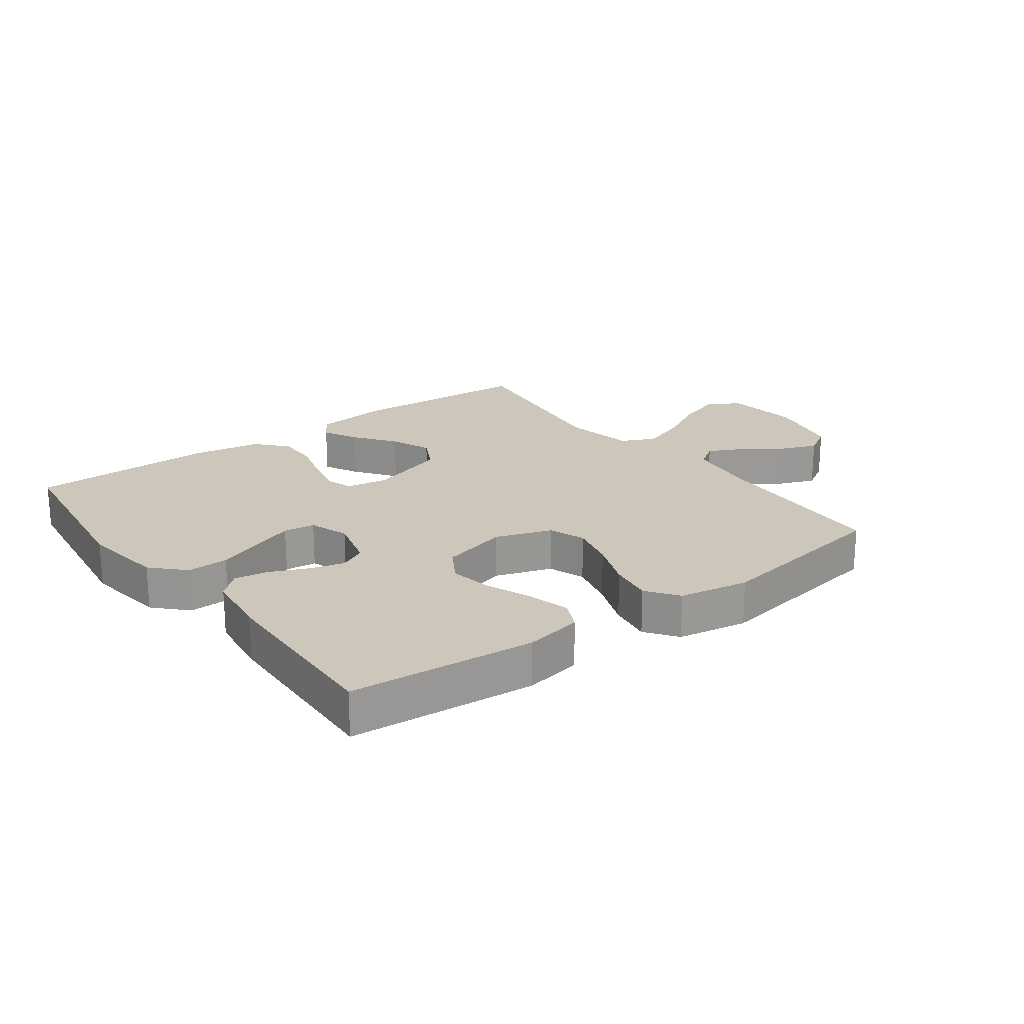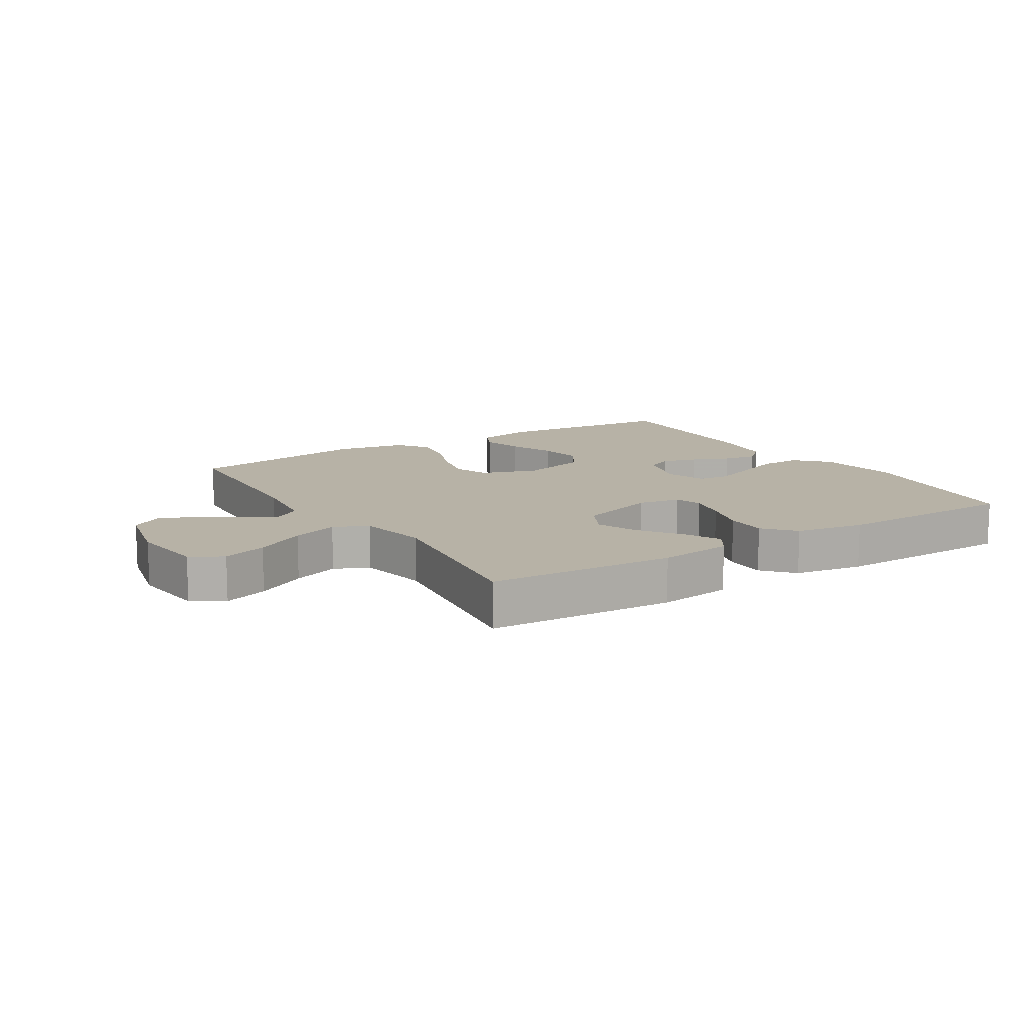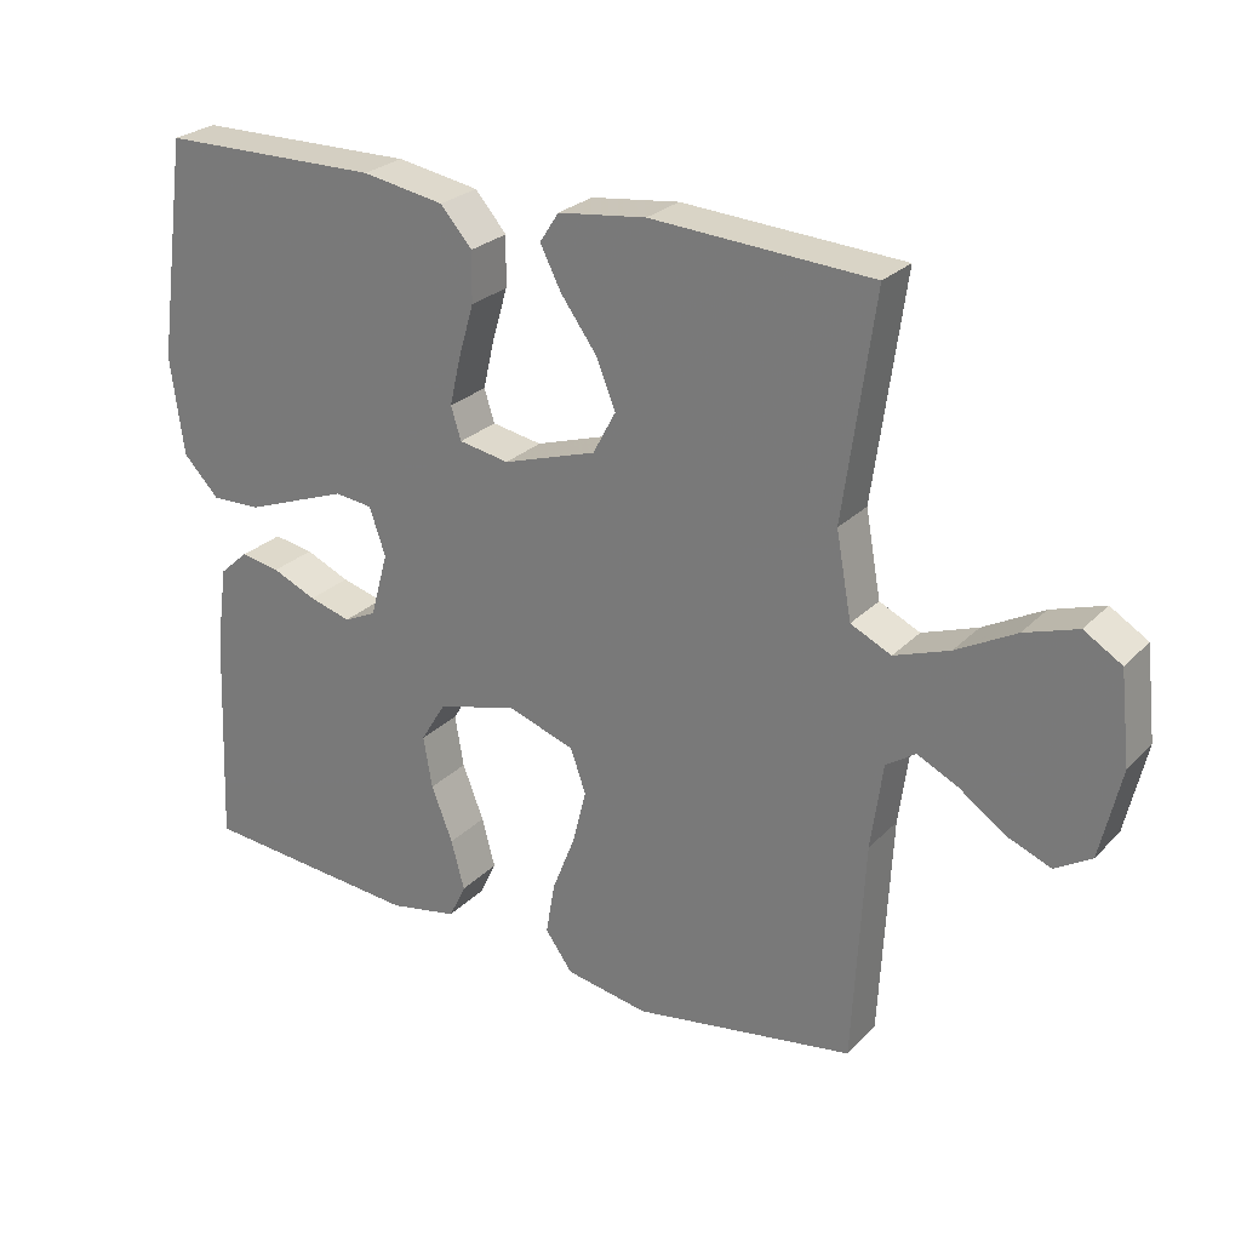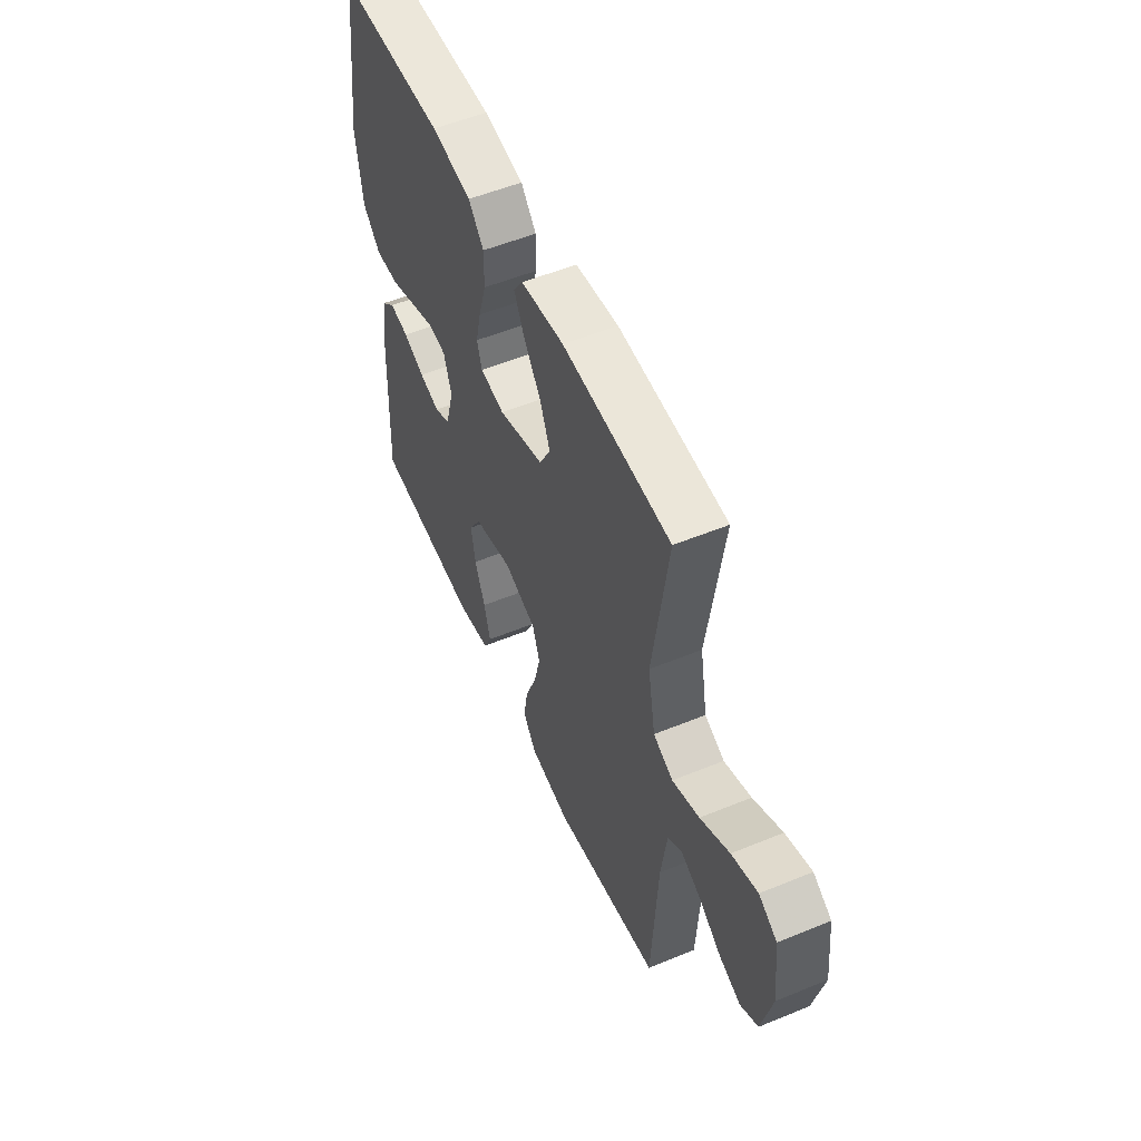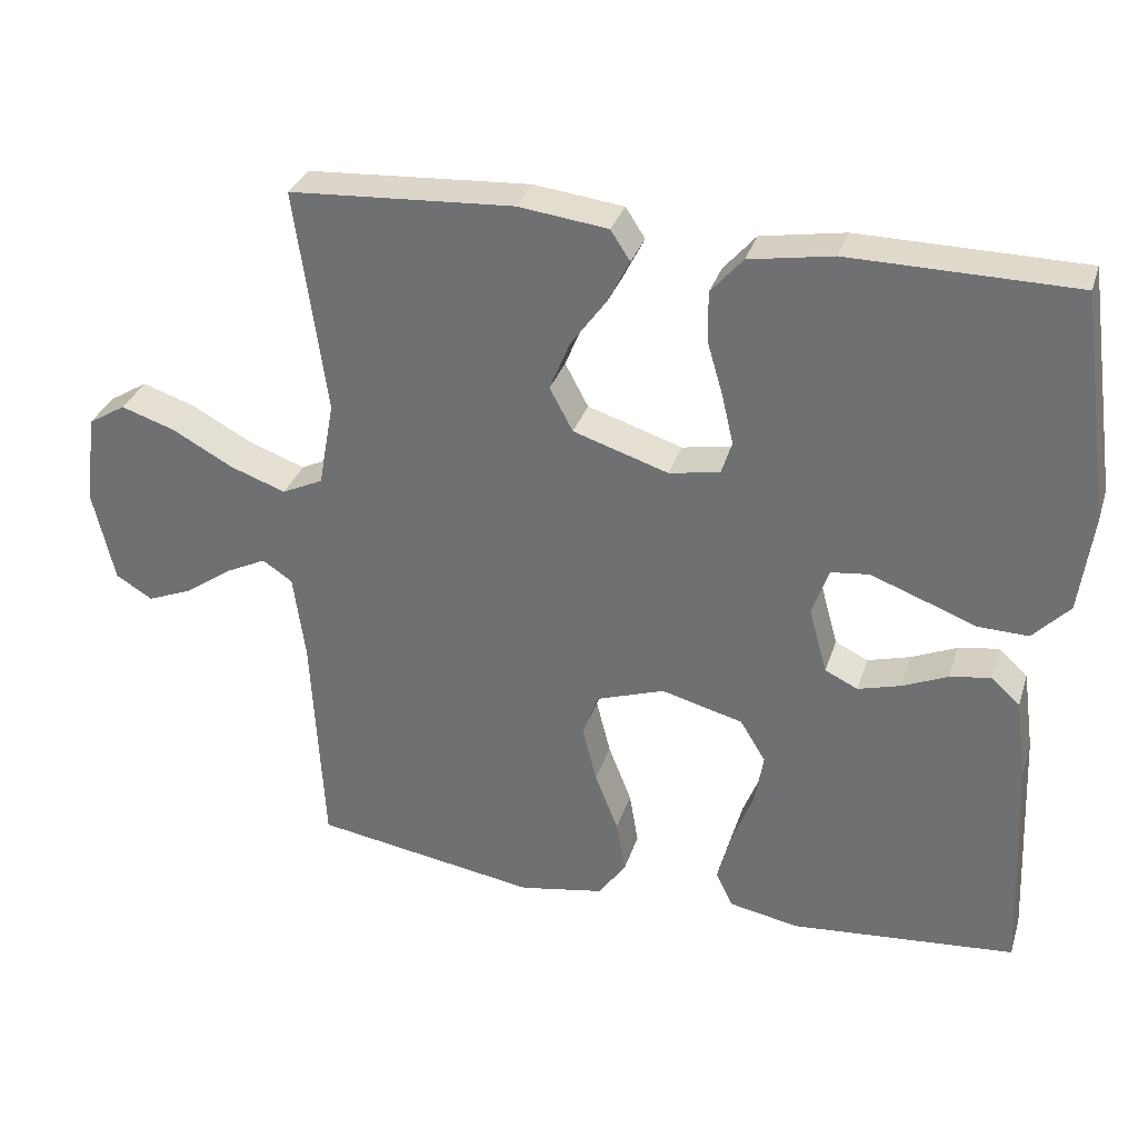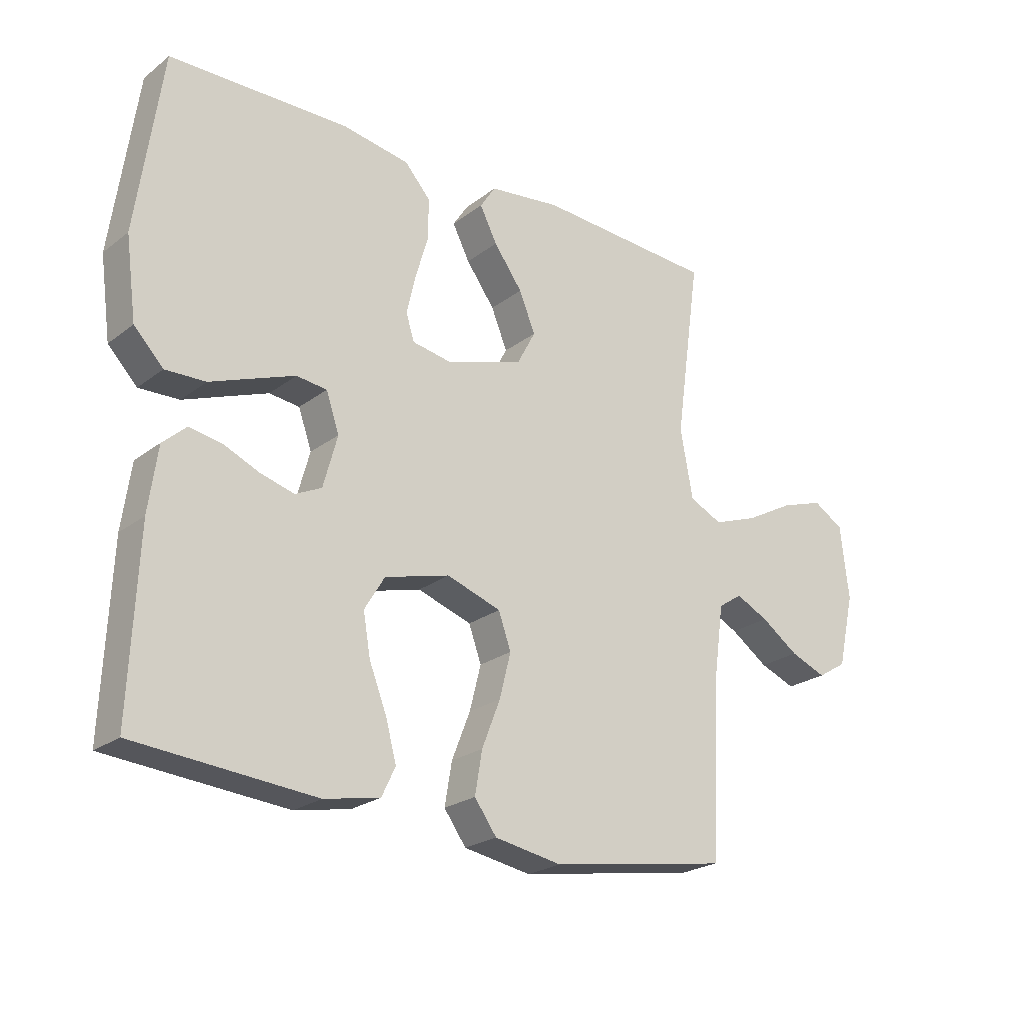
<metadata>
{"format":"obj","ext":"obj","renderer":"f3d","projection":"perspective","resolution":1024,"background":"white","views":[{"elev":21.3,"azim":143.3,"up":"+Y"},{"elev":12.4,"azim":-32.2,"up":"+Y"},{"elev":26.0,"azim":-146.8,"up":"+Z"},{"elev":53.9,"azim":-113.6,"up":"+Z"},{"elev":32.0,"azim":16.5,"up":"+Z"},{"elev":-23.2,"azim":141.7,"up":"+Z"}]}
</metadata>
<code>
v -0.5 0.07 0.5
v -0.2 0.07 0.518
v -0.08 0.07 0.503
v -0.054 0.07 0.463
v -0.083 0.07 0.406
v -0.131 0.07 0.34
v -0.158 0.07 0.274
v -0.127 0.07 0.216
v 0 0.07 0.175
v 0.068 0.07 0.187
v 0.082 0.07 0.231
v 0.067 0.07 0.296
v 0.046 0.07 0.368
v 0.045 0.07 0.436
v 0.088 0.07 0.485
v 0.2 0.07 0.504
v 0.5 0.07 0.5
v 0.542 0.07 0.2
v 0.524 0.07 0.066
v 0.475 0.07 0.015
v 0.408 0.07 0.017
v 0.334 0.07 0.045
v 0.267 0.07 0.07
v 0.216 0.07 0.064
v 0.194 0.07 0
v 0.218 0.07 -0.087
v 0.262 0.07 -0.108
v 0.319 0.07 -0.092
v 0.379 0.07 -0.066
v 0.433 0.07 -0.057
v 0.472 0.07 -0.092
v 0.487 0.07 -0.2
v 0.5 0.07 -0.5
v 0.2 0.07 -0.525
v 0.107 0.07 -0.507
v 0.084 0.07 -0.459
v 0.102 0.07 -0.392
v 0.131 0.07 -0.318
v 0.143 0.07 -0.248
v 0.109 0.07 -0.192
v 0 0.07 -0.163
v -0.091 0.07 -0.194
v -0.112 0.07 -0.253
v -0.093 0.07 -0.328
v -0.062 0.07 -0.407
v -0.05 0.07 -0.478
v -0.087 0.07 -0.529
v -0.2 0.07 -0.549
v -0.5 0.07 -0.5
v -0.516 0.07 -0.2
v -0.532 0.07 -0.084
v -0.572 0.07 -0.057
v -0.627 0.07 -0.084
v -0.69 0.07 -0.128
v -0.75 0.07 -0.152
v -0.799 0.07 -0.122
v -0.827 0.07 0
v -0.813 0.07 0.123
v -0.762 0.07 0.154
v -0.69 0.07 0.13
v -0.609 0.07 0.086
v -0.534 0.07 0.059
v -0.479 0.07 0.085
v -0.458 0.07 0.2
v -0.5 0 0.5
v -0.2 0 0.518
v -0.08 0 0.503
v -0.054 0 0.463
v -0.083 0 0.406
v -0.131 0 0.34
v -0.158 0 0.274
v -0.127 0 0.216
v 0 0 0.175
v 0.068 0 0.187
v 0.082 0 0.231
v 0.067 0 0.296
v 0.046 0 0.368
v 0.045 0 0.436
v 0.088 0 0.485
v 0.2 0 0.504
v 0.5 0 0.5
v 0.542 0 0.2
v 0.524 0 0.066
v 0.475 0 0.015
v 0.408 0 0.017
v 0.334 0 0.045
v 0.267 0 0.07
v 0.216 0 0.064
v 0.194 0 0
v 0.218 0 -0.087
v 0.262 0 -0.108
v 0.319 0 -0.092
v 0.379 0 -0.066
v 0.433 0 -0.057
v 0.472 0 -0.092
v 0.487 0 -0.2
v 0.5 0 -0.5
v 0.2 0 -0.525
v 0.107 0 -0.507
v 0.084 0 -0.459
v 0.102 0 -0.392
v 0.131 0 -0.318
v 0.143 0 -0.248
v 0.109 0 -0.192
v 0 0 -0.163
v -0.091 0 -0.194
v -0.112 0 -0.253
v -0.093 0 -0.328
v -0.062 0 -0.407
v -0.05 0 -0.478
v -0.087 0 -0.529
v -0.2 0 -0.549
v -0.5 0 -0.5
v -0.516 0 -0.2
v -0.532 0 -0.084
v -0.572 0 -0.057
v -0.627 0 -0.084
v -0.69 0 -0.128
v -0.75 0 -0.152
v -0.799 0 -0.122
v -0.827 0 0
v -0.813 0 0.123
v -0.762 0 0.154
v -0.69 0 0.13
v -0.609 0 0.086
v -0.534 0 0.059
v -0.479 0 0.085
v -0.458 0 0.2
f 59 60 61
f 58 59 61
f 57 58 61
f 56 57 61
f 55 56 61
f 54 55 61
f 53 54 61
f 52 53 61 62
f 51 52 62 63
f 48 49 50
f 47 48 50
f 46 47 50
f 45 46 50
f 44 45 50
f 50 51 63
f 44 50 63
f 43 44 63
f 36 37 38
f 35 36 38
f 34 35 38
f 33 34 38
f 32 33 38
f 31 32 38
f 30 31 38
f 29 30 38
f 28 29 38
f 27 28 38 39
f 26 27 39 40
f 20 21 22
f 19 20 22
f 18 19 22
f 17 18 22
f 16 17 22
f 15 16 22
f 14 15 22
f 13 14 22
f 12 13 22
f 11 12 22 23
f 10 11 23 24
f 4 5 6
f 3 4 6
f 2 3 6
f 1 2 6
f 64 1 6
f 64 6 7
f 64 7 8
f 63 64 8
f 43 63 8
f 42 43 8
f 41 42 8 9
f 41 9 10
f 40 41 10
f 26 40 10
f 25 26 10
f 10 24 25
f 125 124 123
f 125 123 122
f 125 122 121
f 125 121 120
f 125 120 119
f 125 119 118
f 125 118 117
f 126 125 117 116
f 127 126 116 115
f 114 113 112
f 114 112 111
f 114 111 110
f 114 110 109
f 114 109 108
f 127 115 114
f 127 114 108
f 127 108 107
f 102 101 100
f 102 100 99
f 102 99 98
f 102 98 97
f 102 97 96
f 102 96 95
f 102 95 94
f 102 94 93
f 102 93 92
f 103 102 92 91
f 104 103 91 90
f 86 85 84
f 86 84 83
f 86 83 82
f 86 82 81
f 86 81 80
f 86 80 79
f 86 79 78
f 86 78 77
f 86 77 76
f 87 86 76 75
f 88 87 75 74
f 70 69 68
f 70 68 67
f 70 67 66
f 70 66 65
f 70 65 128
f 71 70 128
f 72 71 128
f 72 128 127
f 72 127 107
f 72 107 106
f 73 72 106 105
f 74 73 105
f 74 105 104
f 74 104 90
f 74 90 89
f 89 88 74
f 1 65 66 2
f 2 66 67 3
f 3 67 68 4
f 4 68 69 5
f 5 69 70 6
f 6 70 71 7
f 7 71 72 8
f 8 72 73 9
f 9 73 74 10
f 10 74 75 11
f 11 75 76 12
f 12 76 77 13
f 13 77 78 14
f 14 78 79 15
f 15 79 80 16
f 16 80 81 17
f 17 81 82 18
f 18 82 83 19
f 19 83 84 20
f 20 84 85 21
f 21 85 86 22
f 22 86 87 23
f 23 87 88 24
f 24 88 89 25
f 25 89 90 26
f 26 90 91 27
f 27 91 92 28
f 28 92 93 29
f 29 93 94 30
f 30 94 95 31
f 31 95 96 32
f 32 96 97 33
f 33 97 98 34
f 34 98 99 35
f 35 99 100 36
f 36 100 101 37
f 37 101 102 38
f 38 102 103 39
f 39 103 104 40
f 40 104 105 41
f 41 105 106 42
f 42 106 107 43
f 43 107 108 44
f 44 108 109 45
f 45 109 110 46
f 46 110 111 47
f 47 111 112 48
f 48 112 113 49
f 49 113 114 50
f 50 114 115 51
f 51 115 116 52
f 52 116 117 53
f 53 117 118 54
f 54 118 119 55
f 55 119 120 56
f 56 120 121 57
f 57 121 122 58
f 58 122 123 59
f 59 123 124 60
f 60 124 125 61
f 61 125 126 62
f 62 126 127 63
f 63 127 128 64
f 64 128 65 1

</code>
